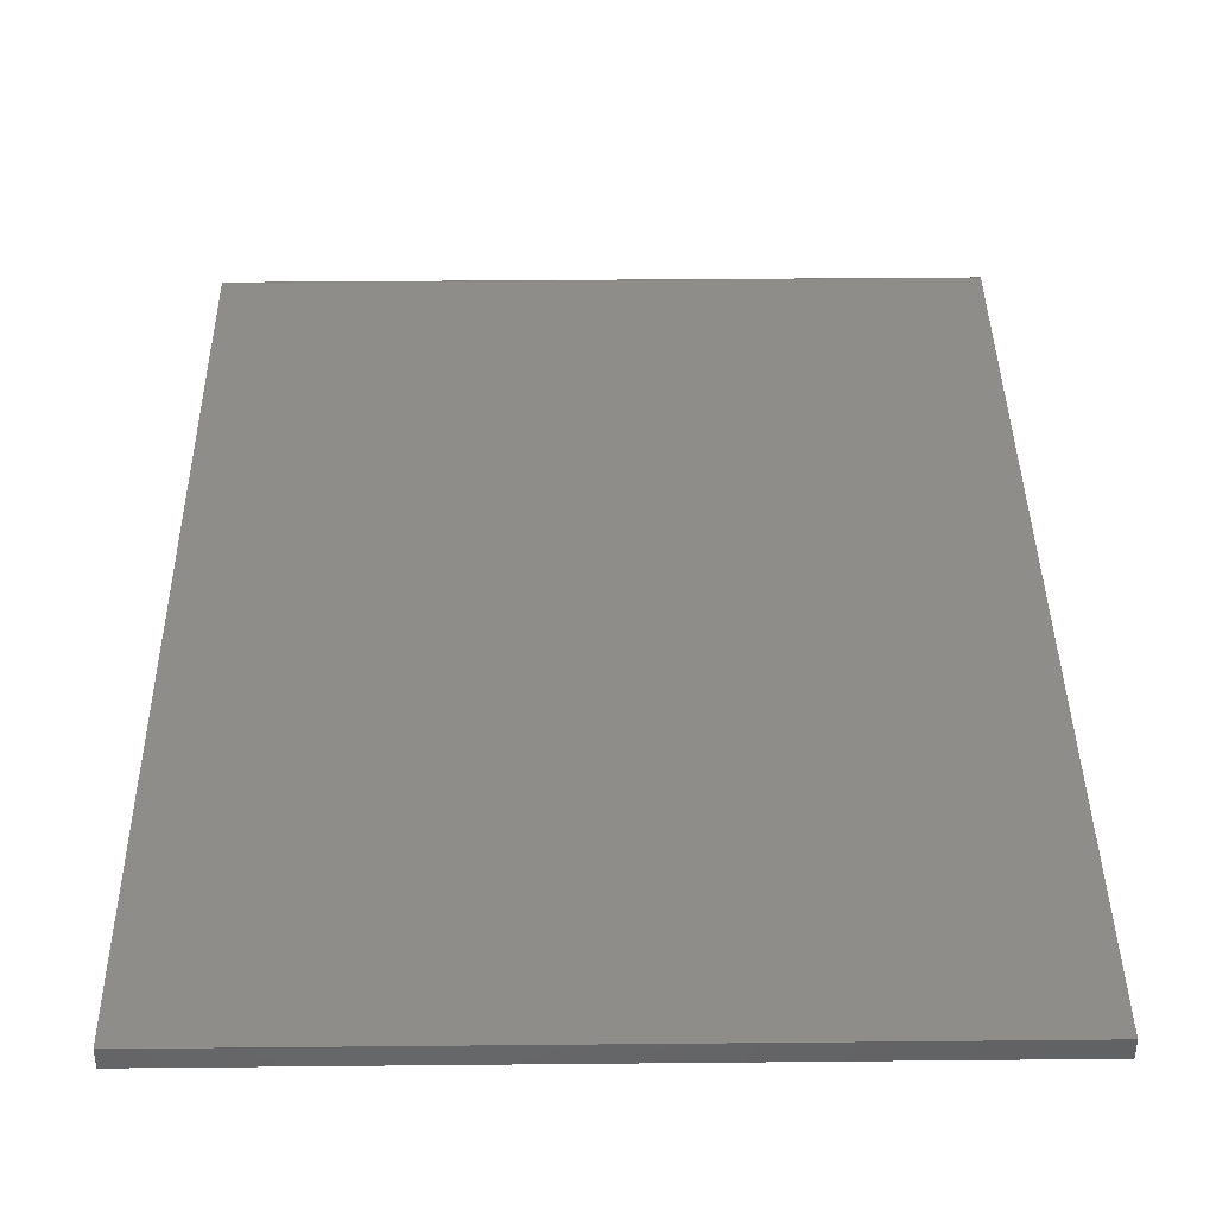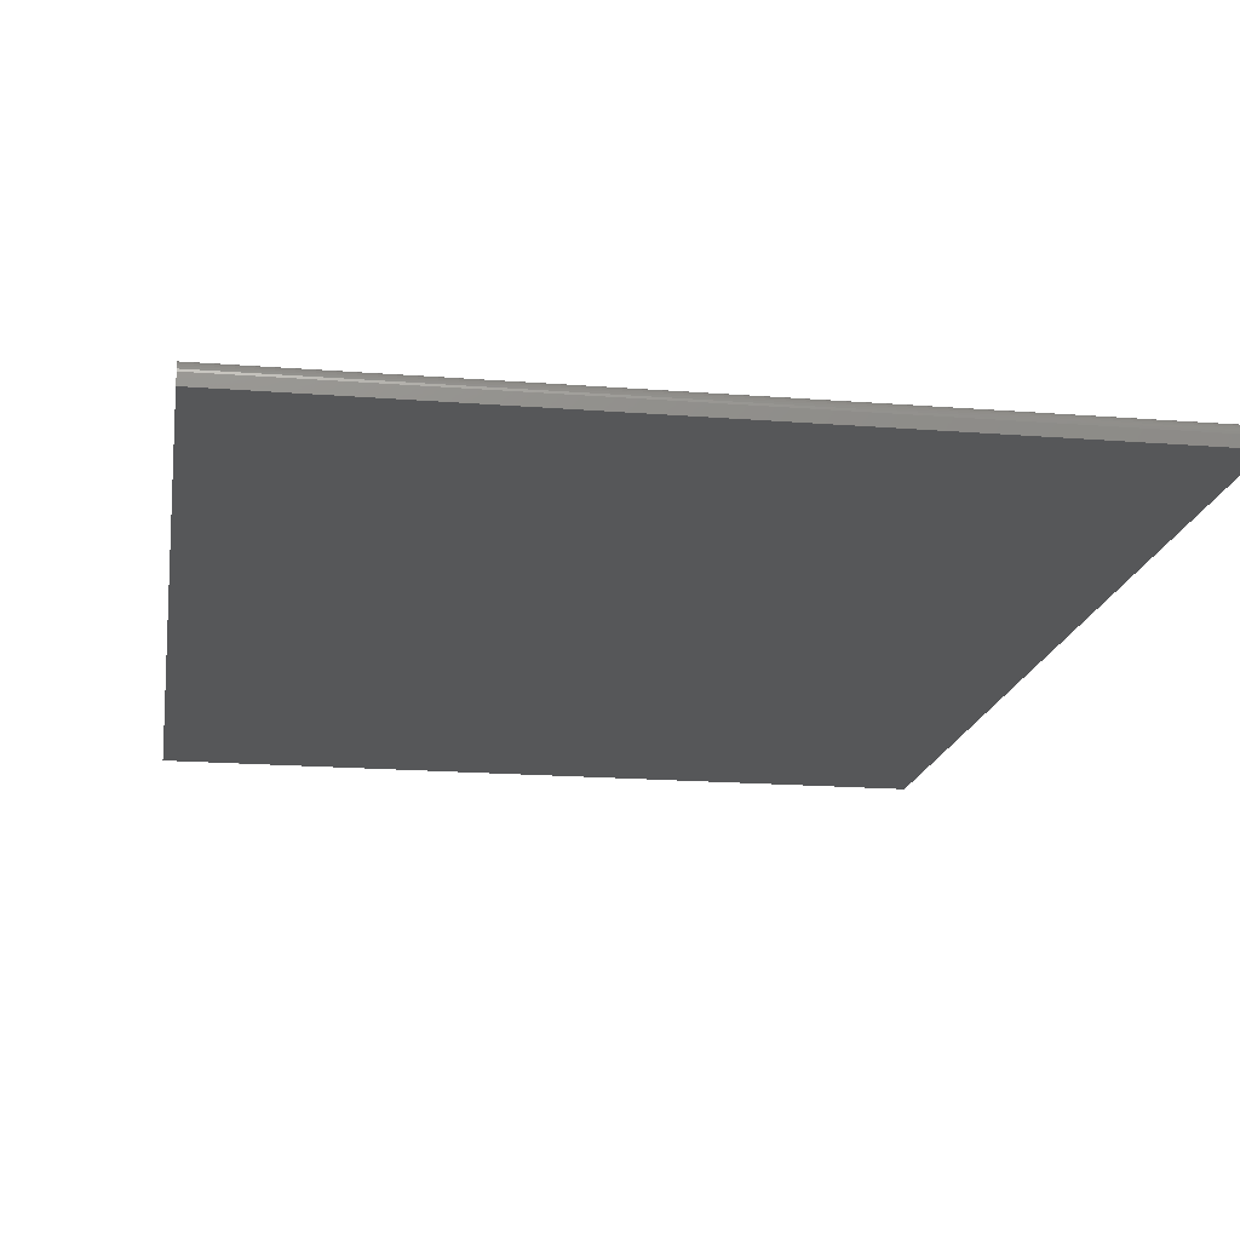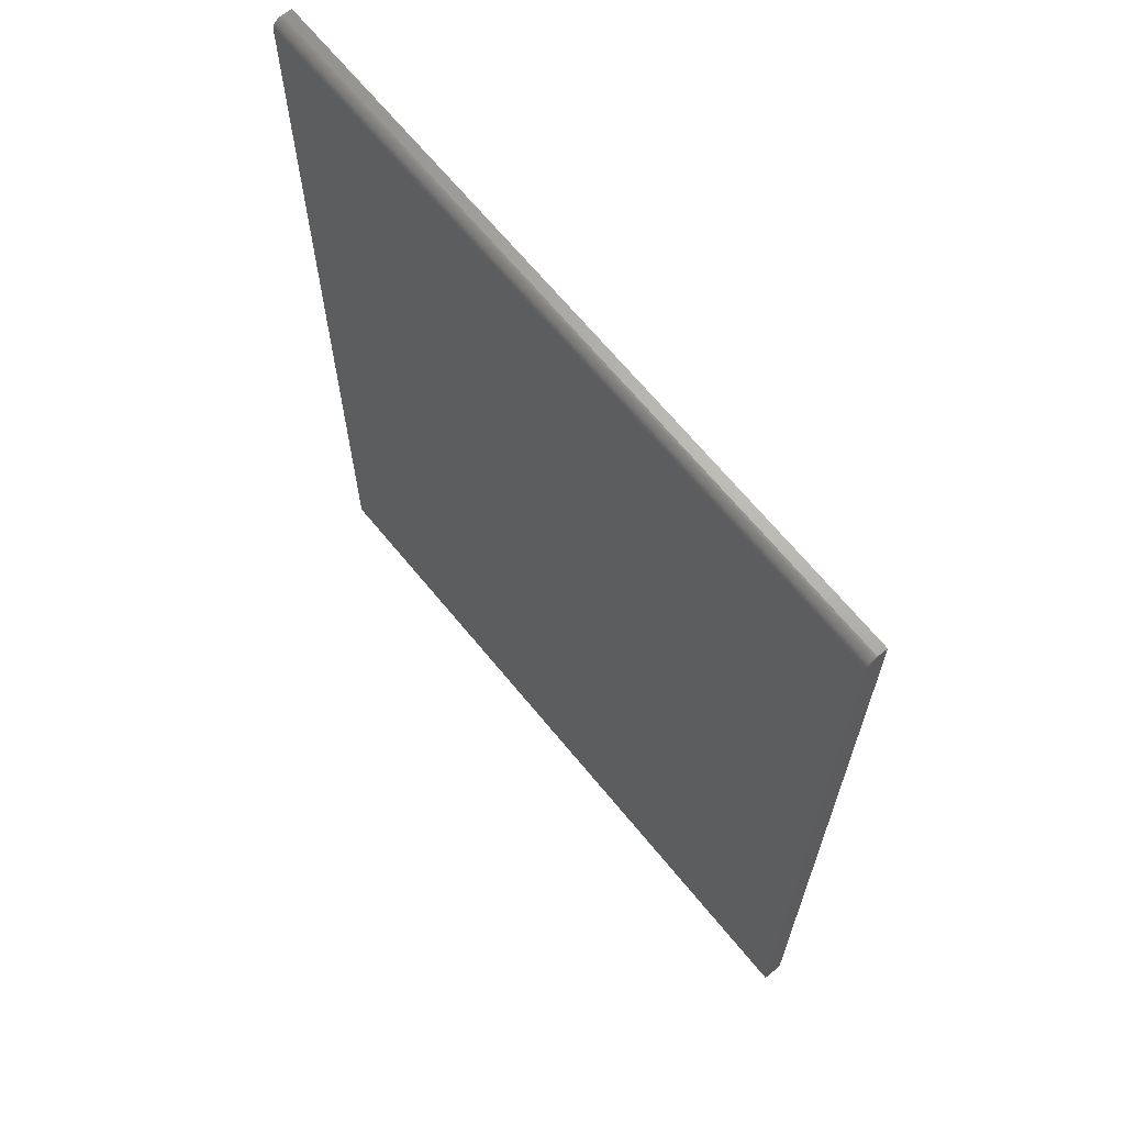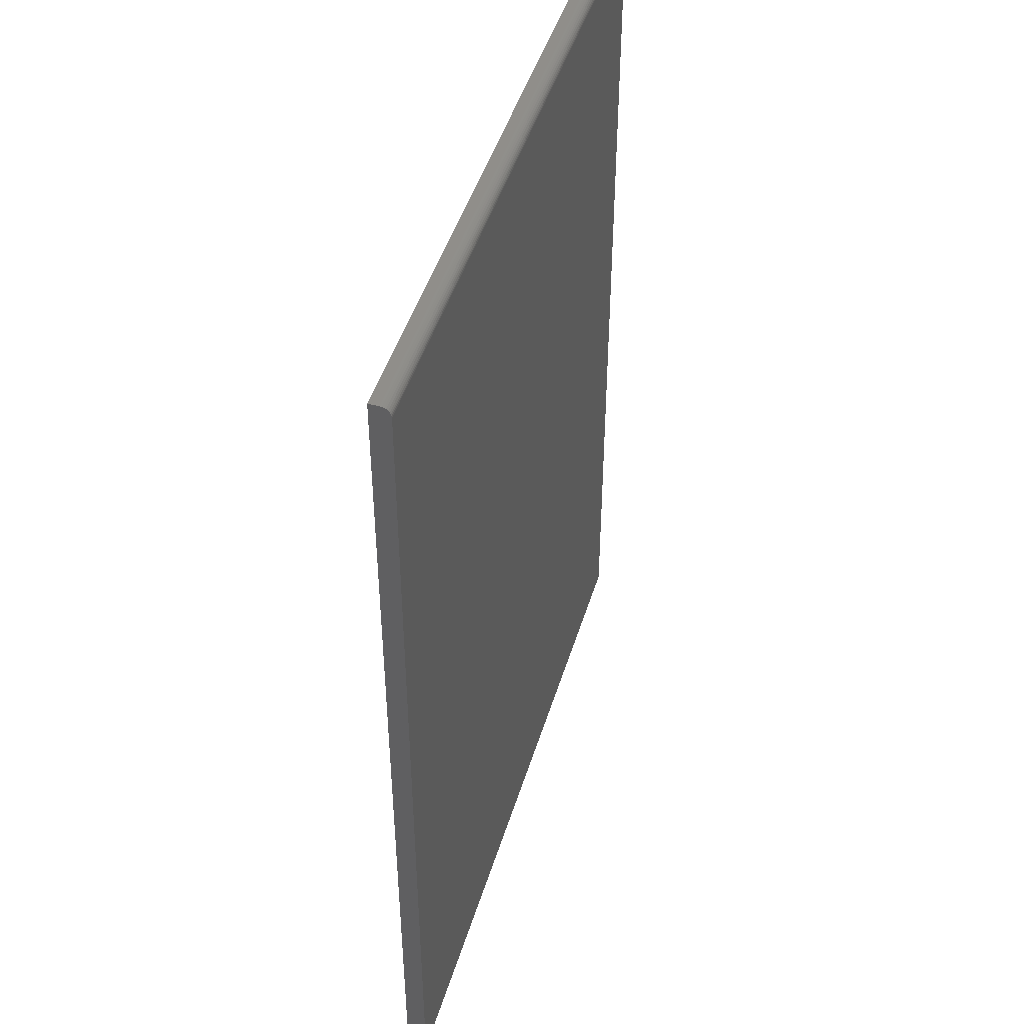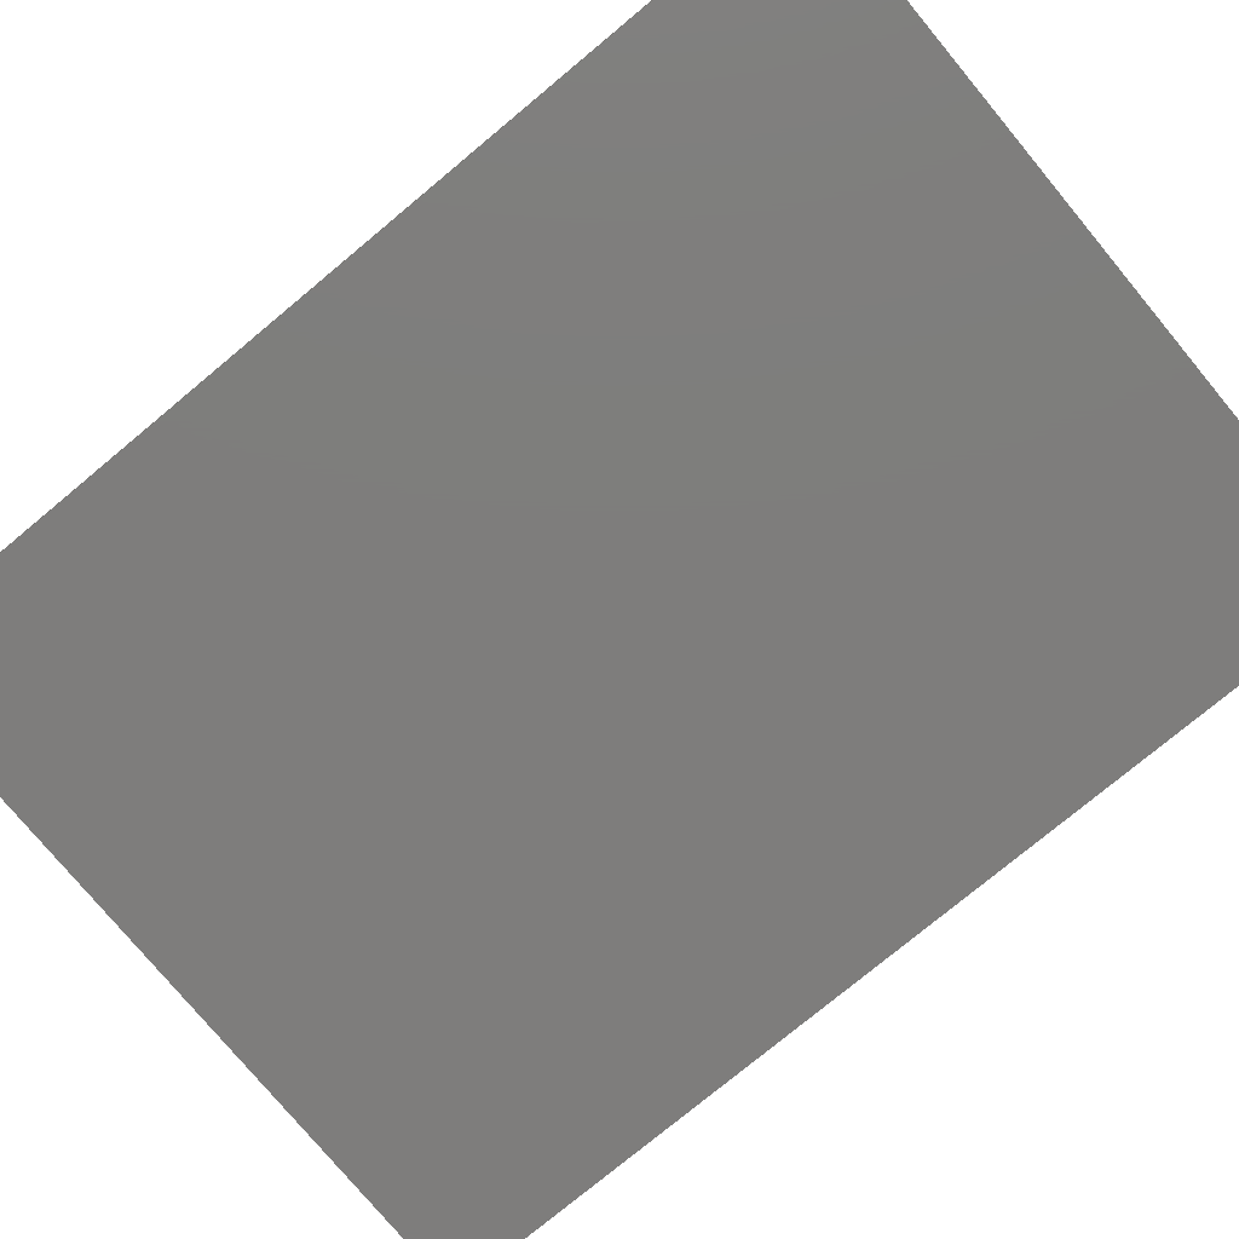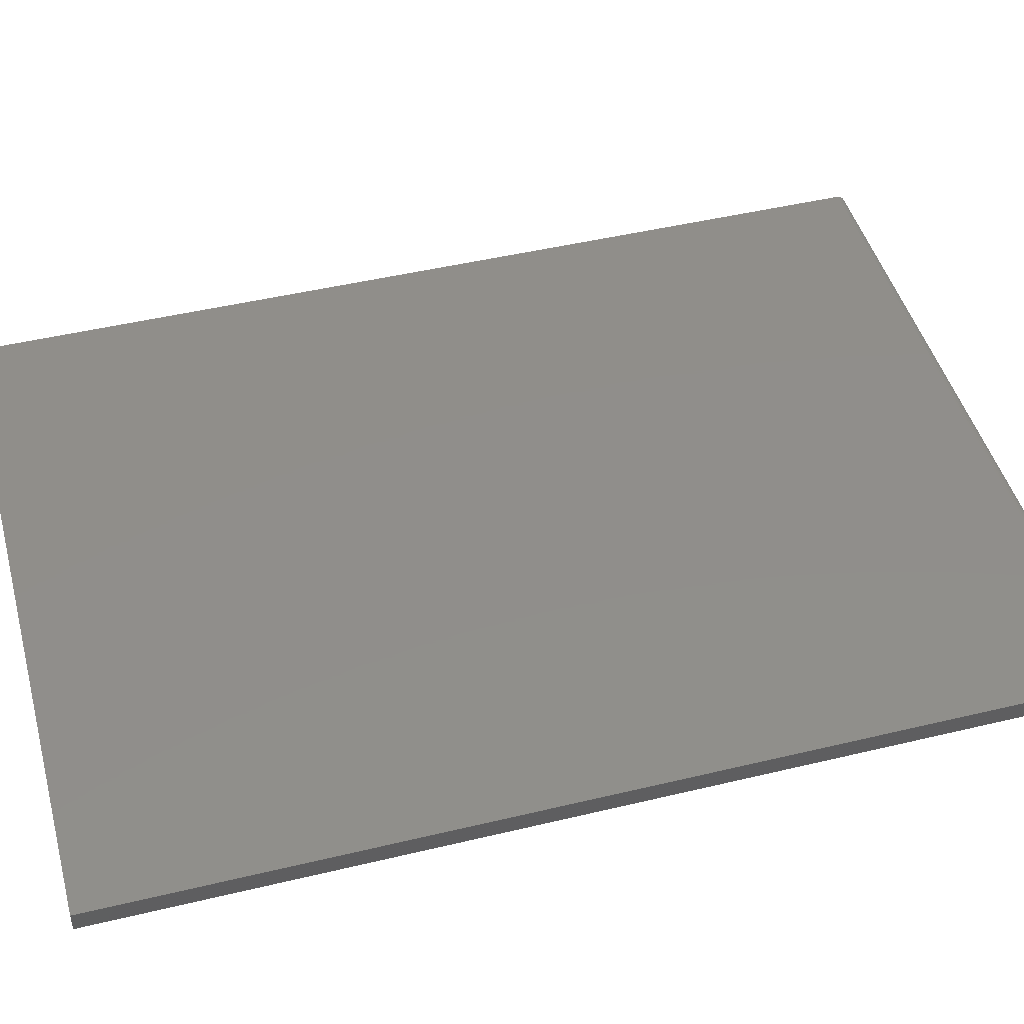
<metadata>
{"format":"stl","ext":"stl","renderer":"f3d","projection":"perspective","resolution":1024,"background":"white","views":[{"elev":39.8,"azim":-0.7,"up":"+Z"},{"elev":-17.1,"azim":170.9,"up":"+Z"},{"elev":67.0,"azim":50.7,"up":"+Y"},{"elev":46.4,"azim":-73.3,"up":"+Y"},{"elev":-77.2,"azim":129.7,"up":"+Z"},{"elev":46.6,"azim":74.7,"up":"+Z"}]}
</metadata>
<code>
# stl→obj: 24 verts, 44 faces
v 0 0 0.01562
v 0.5605 0 0.01562
v 0 0.7422 0.01562
v 0.5605 0.7422 0.01562
v 0 0.7437 0.01547
v 0 0.7465 0.01431
v 0 0.7452 0.01503
v 0 0.7487 0.01215
v 0 0.7477 0.01334
v 0 0 0
v 0 0.7494 0.0108
v 0 0.7498 0.009337
v 0 0.75 0.007812
v 0 0.75 0
v 0.5605 0.75 0.007812
v 0.5605 0.75 0
v 0.5605 0 0
v 0.5605 0.7437 0.01547
v 0.5605 0.7487 0.01215
v 0.5605 0.7477 0.01334
v 0.5605 0.7465 0.01431
v 0.5605 0.7452 0.01503
v 0.5605 0.7498 0.009337
v 0.5605 0.7494 0.0108
f 1 2 3
f 3 2 4
f 3 5 6
f 6 5 7
f 8 6 9
f 10 1 3
f 10 3 6
f 10 6 8
f 10 8 11
f 10 11 12
f 10 12 13
f 10 13 14
f 15 16 13
f 13 16 14
f 4 2 17
f 18 19 20
f 18 20 21
f 18 21 22
f 16 19 18
f 16 18 4
f 16 4 17
f 19 16 15
f 19 15 23
f 19 23 24
f 15 13 23
f 23 13 12
f 23 12 24
f 24 12 11
f 24 11 19
f 19 11 8
f 19 8 20
f 20 8 9
f 20 9 21
f 21 9 6
f 21 6 22
f 22 6 7
f 22 7 18
f 18 7 5
f 18 5 4
f 4 5 3
f 10 14 17
f 17 14 16
f 1 10 2
f 2 10 17

</code>
